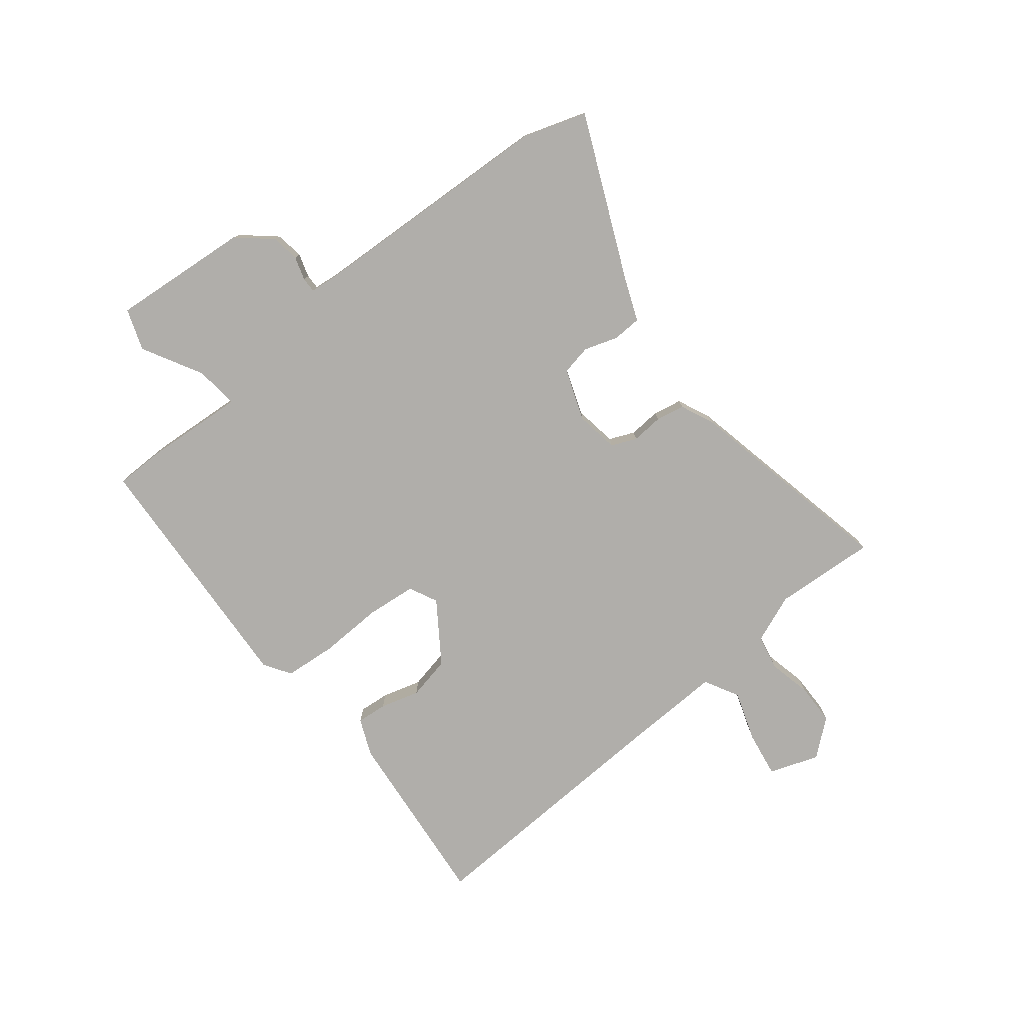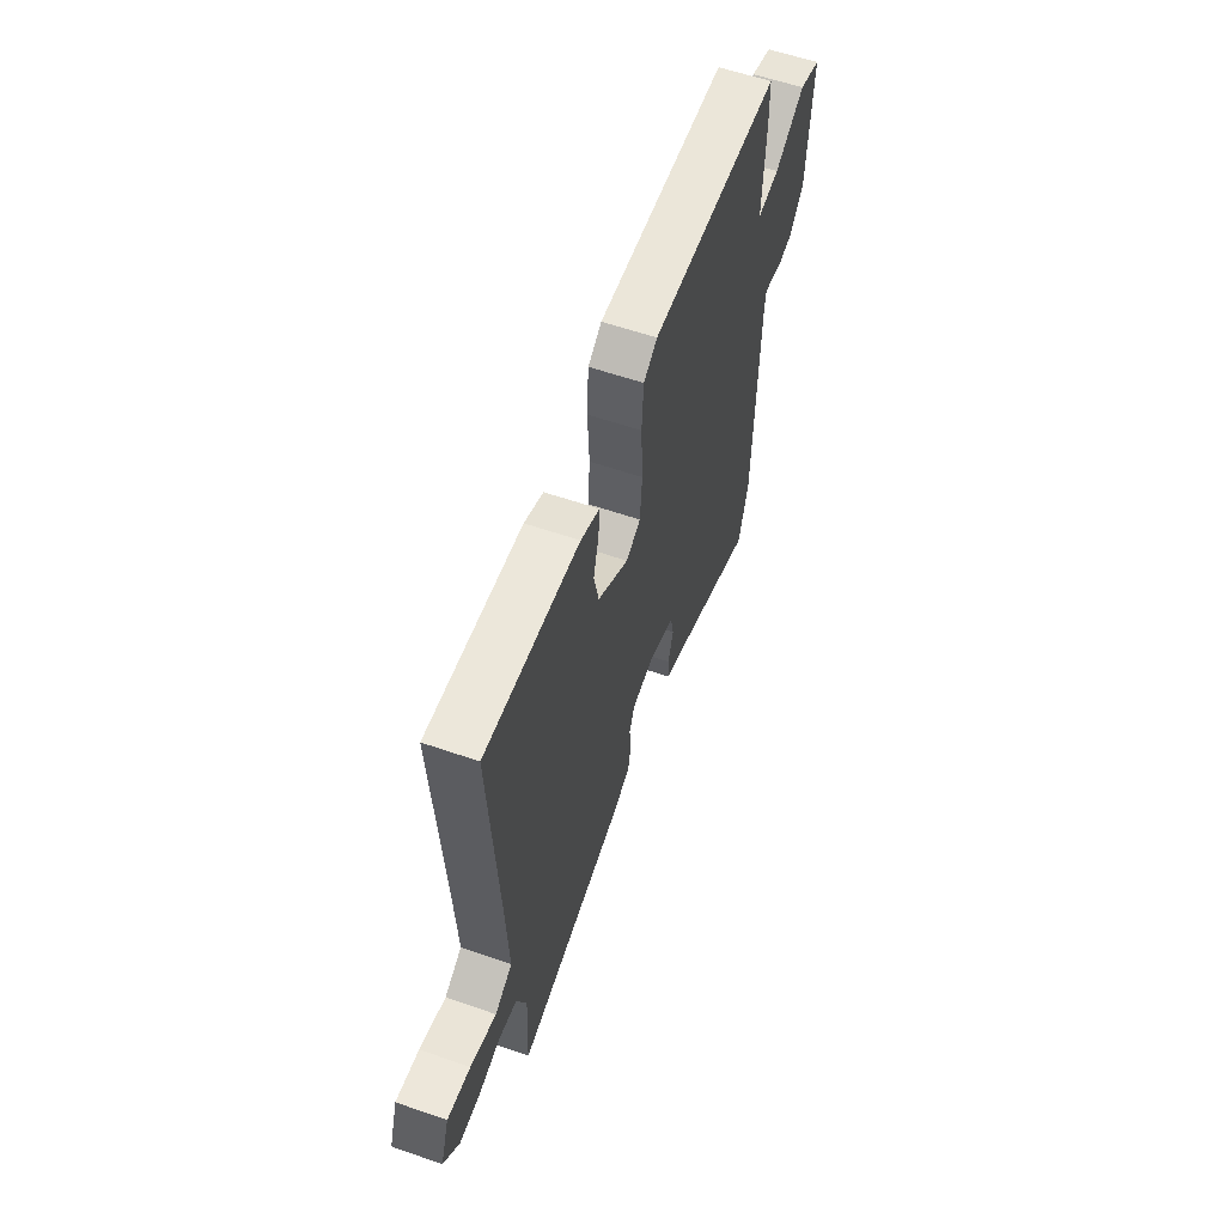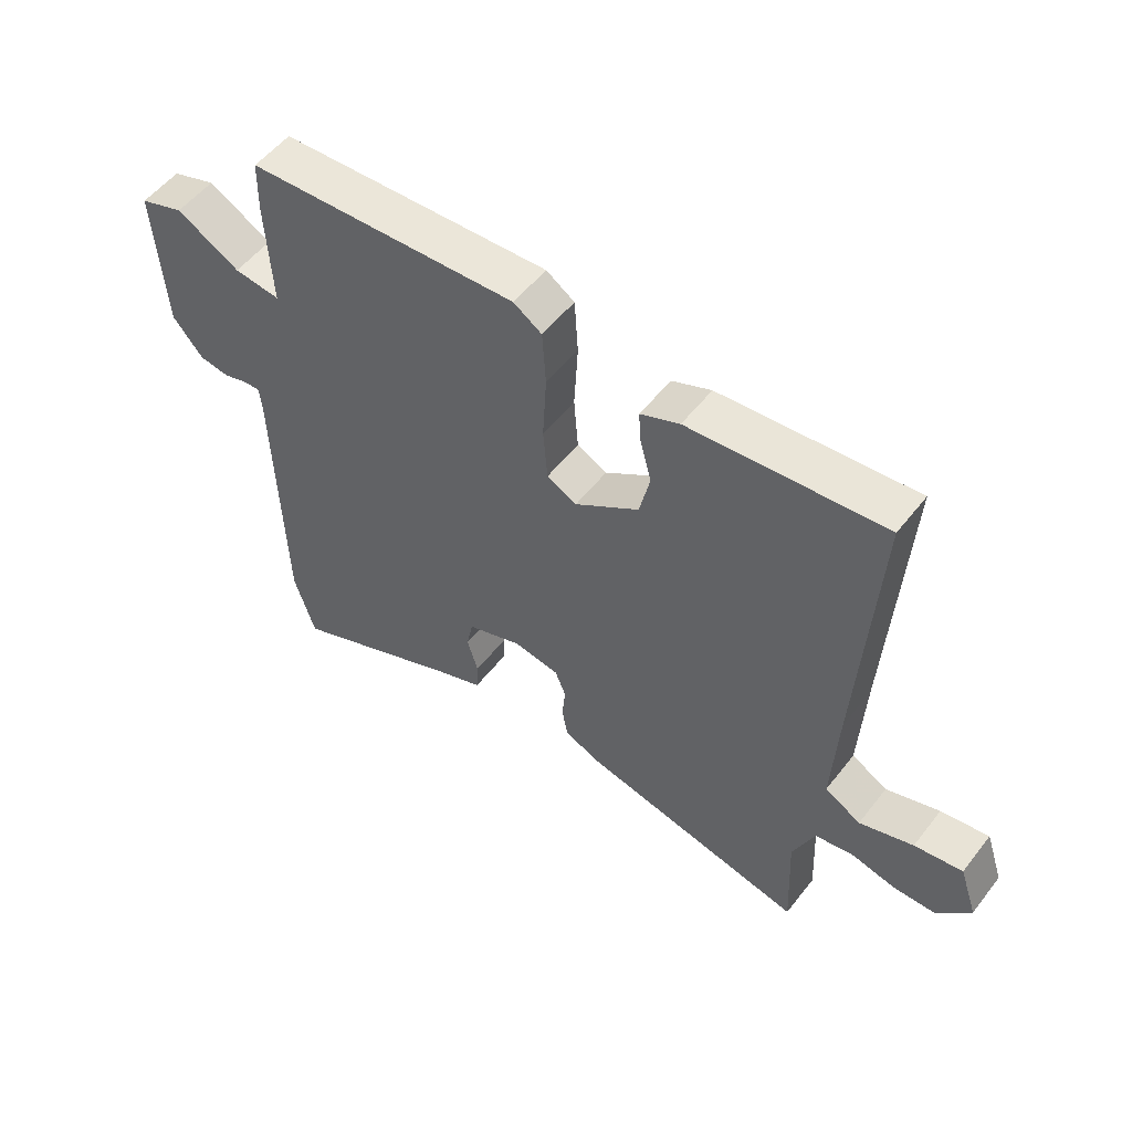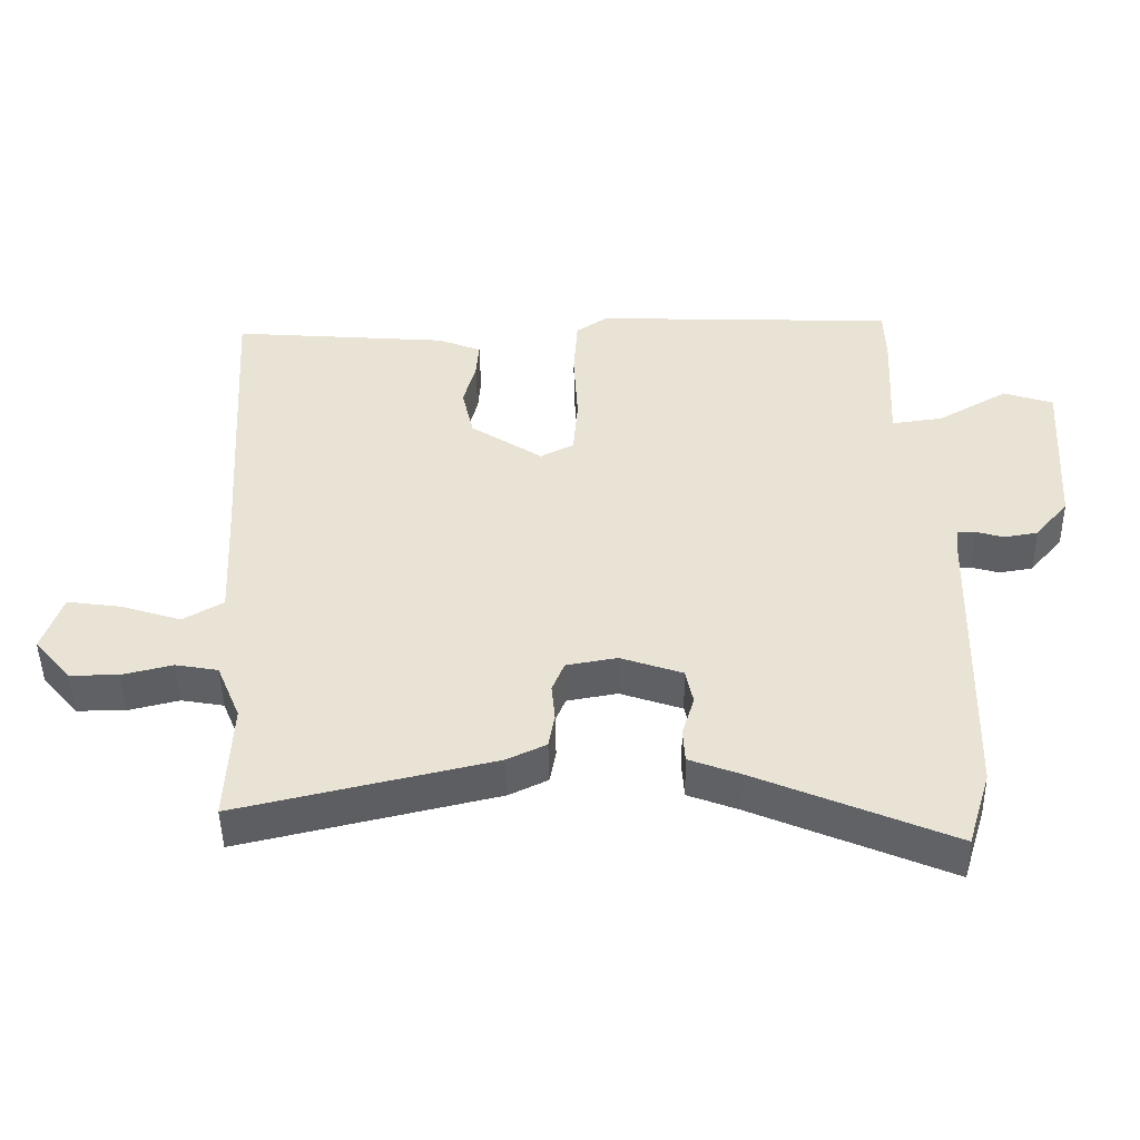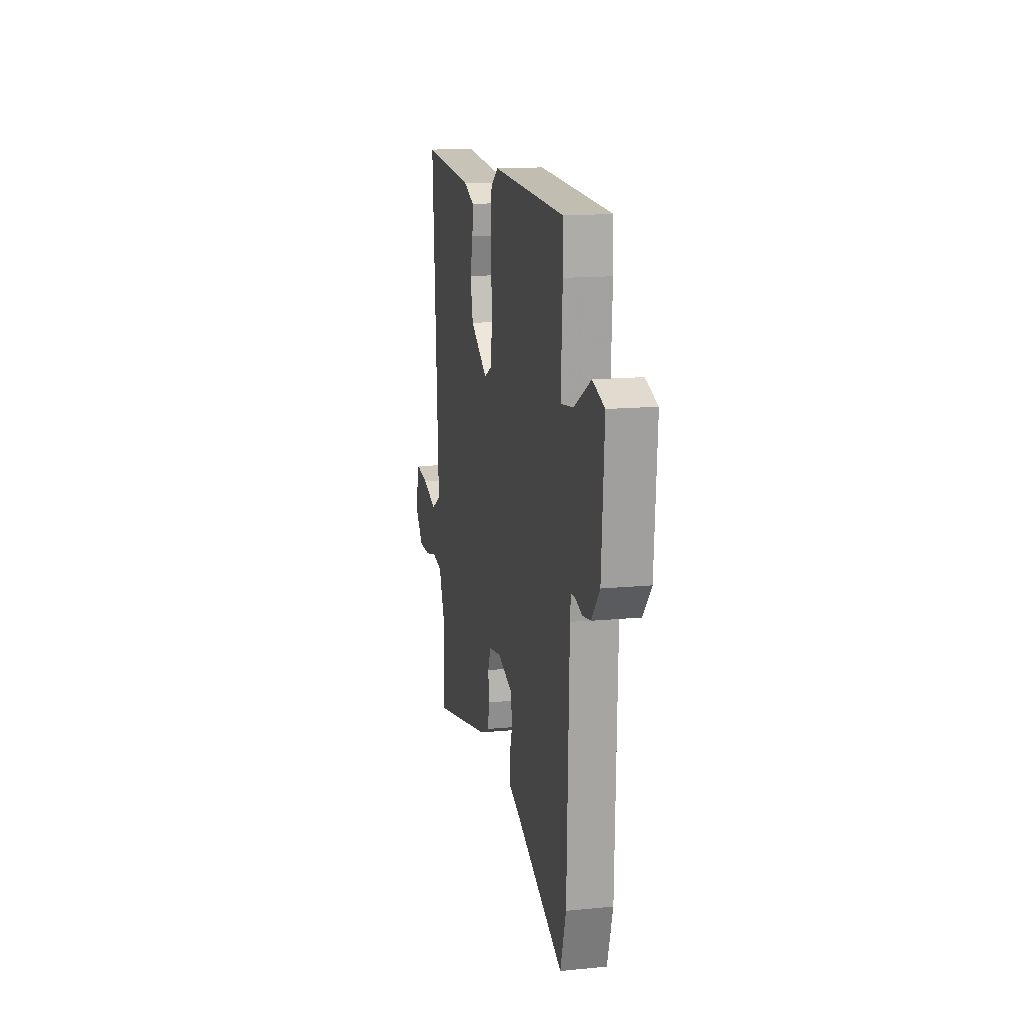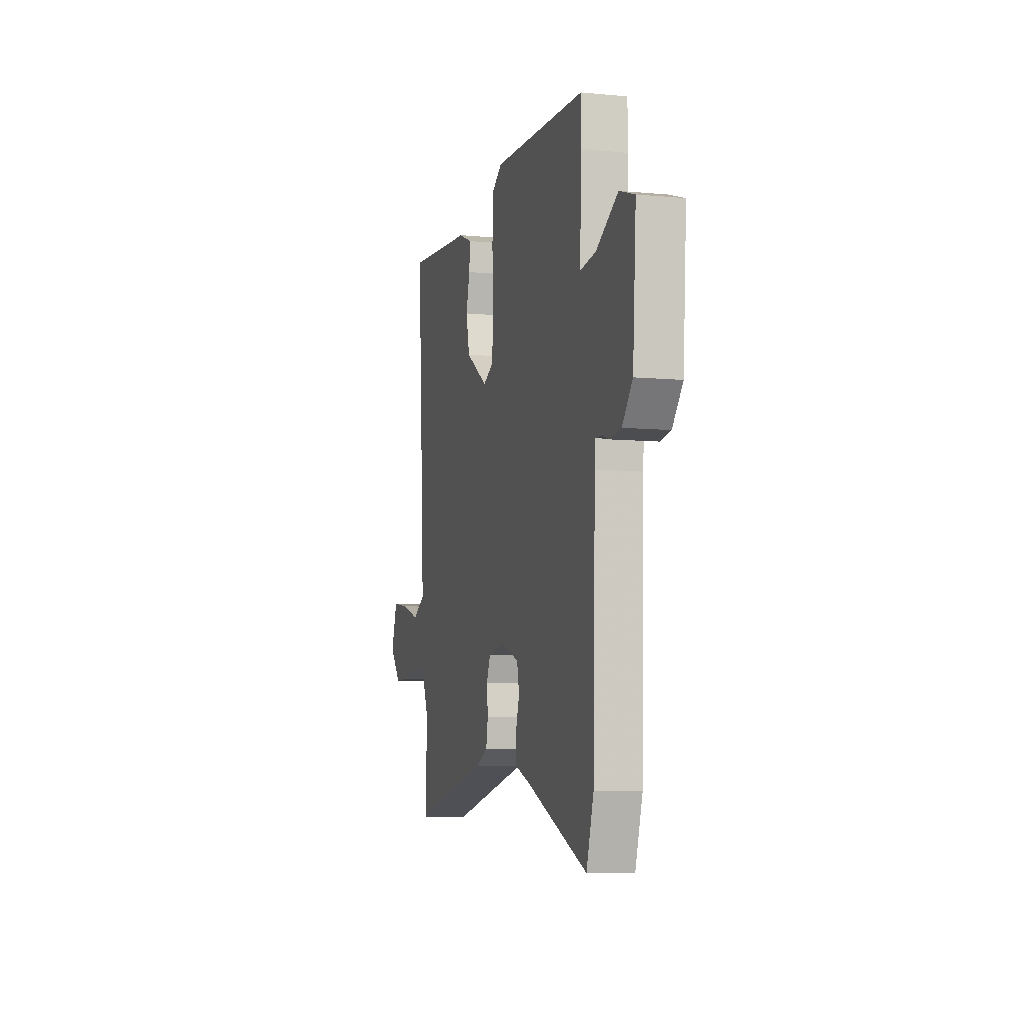
<metadata>
{"format":"obj","ext":"obj","renderer":"f3d","projection":"perspective","resolution":1024,"background":"white","views":[{"elev":-77.9,"azim":127.5,"up":"+Y"},{"elev":59.1,"azim":-70.4,"up":"+Z"},{"elev":53.5,"azim":-143.0,"up":"+Z"},{"elev":-47.4,"azim":1.0,"up":"+Z"},{"elev":14.8,"azim":78.2,"up":"+Z"},{"elev":-7.2,"azim":74.7,"up":"+Z"}]}
</metadata>
<code>
v 0.502 0.07 -0.494
v 0.468 0.07 -0.605
v 0.183 0.07 -0.484
v 0.109 0.07 -0.456
v 0.106 0.07 -0.406
v 0.124 0.07 -0.347
v 0.113 0.07 -0.295
v 0.023 0.07 -0.264
v -0.051 0.07 -0.277
v -0.069 0.07 -0.321
v -0.064 0.07 -0.376
v -0.073 0.07 -0.426
v -0.13 0.07 -0.453
v -0.501 0.07 -0.539
v -0.493 0.07 -0.362
v -0.528 0.07 -0.278
v -0.59 0.07 -0.267
v -0.664 0.07 -0.285
v -0.735 0.07 -0.285
v -0.788 0.07 -0.223
v -0.759 0.07 -0.137
v -0.68 0.07 -0.148
v -0.592 0.07 -0.176
v -0.533 0.07 -0.142
v -0.542 0.07 0.032
v -0.57 0.07 0.487
v -0.252 0.07 0.462
v -0.188 0.07 0.436
v -0.192 0.07 0.383
v -0.21 0.07 0.315
v -0.193 0.07 0.24
v -0.088 0.07 0.171
v -0.039 0.07 0.196
v -0.032 0.07 0.283
v -0.038 0.07 0.393
v -0.032 0.07 0.483
v 0.014 0.07 0.514
v 0.456 0.07 0.497
v 0.458 0.07 0.413
v 0.449 0.07 0.238
v 0.524 0.07 0.248
v 0.627 0.07 0.307
v 0.699 0.07 0.283
v 0.683 0.07 0.042
v 0.634 0.07 -0.017
v 0.585 0.07 -0.025
v 0.544 0.07 -0.013
v 0.518 0.07 -0.013
v 0.514 0.07 -0.056
v 0.502 0 -0.494
v 0.468 0 -0.605
v 0.183 0 -0.484
v 0.109 0 -0.456
v 0.106 0 -0.406
v 0.124 0 -0.347
v 0.113 0 -0.295
v 0.023 0 -0.264
v -0.051 0 -0.277
v -0.069 0 -0.321
v -0.064 0 -0.376
v -0.073 0 -0.426
v -0.13 0 -0.453
v -0.501 0 -0.539
v -0.493 0 -0.362
v -0.528 0 -0.278
v -0.59 0 -0.267
v -0.664 0 -0.285
v -0.735 0 -0.285
v -0.788 0 -0.223
v -0.759 0 -0.137
v -0.68 0 -0.148
v -0.592 0 -0.176
v -0.533 0 -0.142
v -0.542 0 0.032
v -0.57 0 0.487
v -0.252 0 0.462
v -0.188 0 0.436
v -0.192 0 0.383
v -0.21 0 0.315
v -0.193 0 0.24
v -0.088 0 0.171
v -0.039 0 0.196
v -0.032 0 0.283
v -0.038 0 0.393
v -0.032 0 0.483
v 0.014 0 0.514
v 0.456 0 0.497
v 0.458 0 0.413
v 0.449 0 0.238
v 0.524 0 0.248
v 0.627 0 0.307
v 0.699 0 0.283
v 0.683 0 0.042
v 0.634 0 -0.017
v 0.585 0 -0.025
v 0.544 0 -0.013
v 0.518 0 -0.013
v 0.514 0 -0.056
f 45 46 47
f 44 45 47
f 43 44 47
f 42 43 47
f 41 42 47
f 40 41 47 48
f 38 39 40
f 37 38 40
f 36 37 40
f 35 36 40
f 34 35 40
f 40 48 49
f 34 40 49
f 33 34 49
f 28 29 30
f 27 28 30
f 26 27 30
f 25 26 30
f 24 25 30 31
f 21 22 23
f 20 21 23
f 19 20 23
f 18 19 23
f 17 18 23
f 16 17 23 24
f 24 31 32
f 16 24 32
f 15 16 32
f 13 14 15
f 12 13 15
f 11 12 15
f 10 11 15
f 3 4 5 6
f 3 6 7
f 2 3 7
f 1 2 7
f 49 1 7
f 33 49 7 8
f 15 32 33
f 10 15 33
f 9 10 33
f 8 9 33
f 96 95 94
f 96 94 93
f 96 93 92
f 96 92 91
f 96 91 90
f 97 96 90 89
f 89 88 87
f 89 87 86
f 89 86 85
f 89 85 84
f 89 84 83
f 98 97 89
f 98 89 83
f 98 83 82
f 79 78 77
f 79 77 76
f 79 76 75
f 79 75 74
f 80 79 74 73
f 72 71 70
f 72 70 69
f 72 69 68
f 72 68 67
f 72 67 66
f 73 72 66 65
f 81 80 73
f 81 73 65
f 81 65 64
f 64 63 62
f 64 62 61
f 64 61 60
f 64 60 59
f 55 54 53 52
f 56 55 52
f 56 52 51
f 56 51 50
f 56 50 98
f 57 56 98 82
f 82 81 64
f 82 64 59
f 82 59 58
f 82 58 57
f 1 50 51 2
f 2 51 52 3
f 3 52 53 4
f 4 53 54 5
f 5 54 55 6
f 6 55 56 7
f 7 56 57 8
f 8 57 58 9
f 9 58 59 10
f 10 59 60 11
f 11 60 61 12
f 12 61 62 13
f 13 62 63 14
f 14 63 64 15
f 15 64 65 16
f 16 65 66 17
f 17 66 67 18
f 18 67 68 19
f 19 68 69 20
f 20 69 70 21
f 21 70 71 22
f 22 71 72 23
f 23 72 73 24
f 24 73 74 25
f 25 74 75 26
f 26 75 76 27
f 27 76 77 28
f 28 77 78 29
f 29 78 79 30
f 30 79 80 31
f 31 80 81 32
f 32 81 82 33
f 33 82 83 34
f 34 83 84 35
f 35 84 85 36
f 36 85 86 37
f 37 86 87 38
f 38 87 88 39
f 39 88 89 40
f 40 89 90 41
f 41 90 91 42
f 42 91 92 43
f 43 92 93 44
f 44 93 94 45
f 45 94 95 46
f 46 95 96 47
f 47 96 97 48
f 48 97 98 49
f 49 98 50 1

</code>
